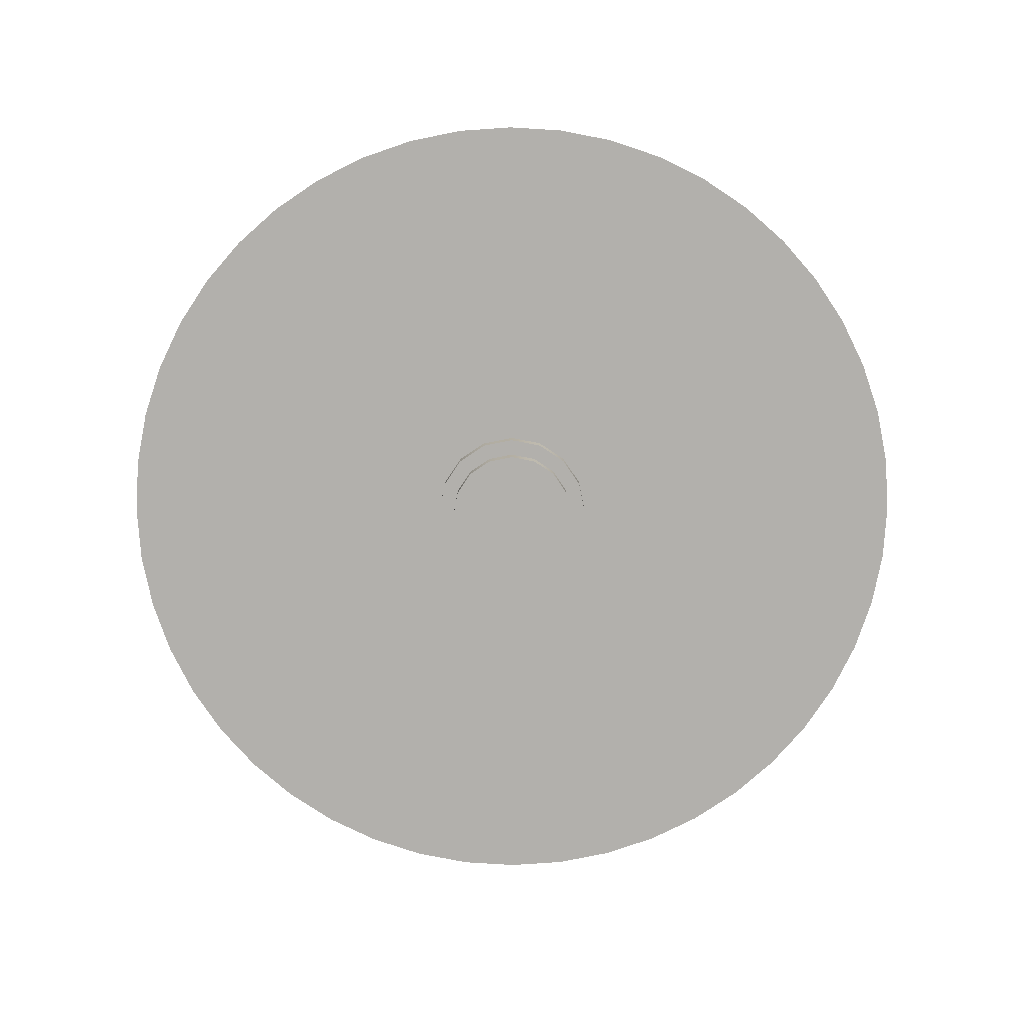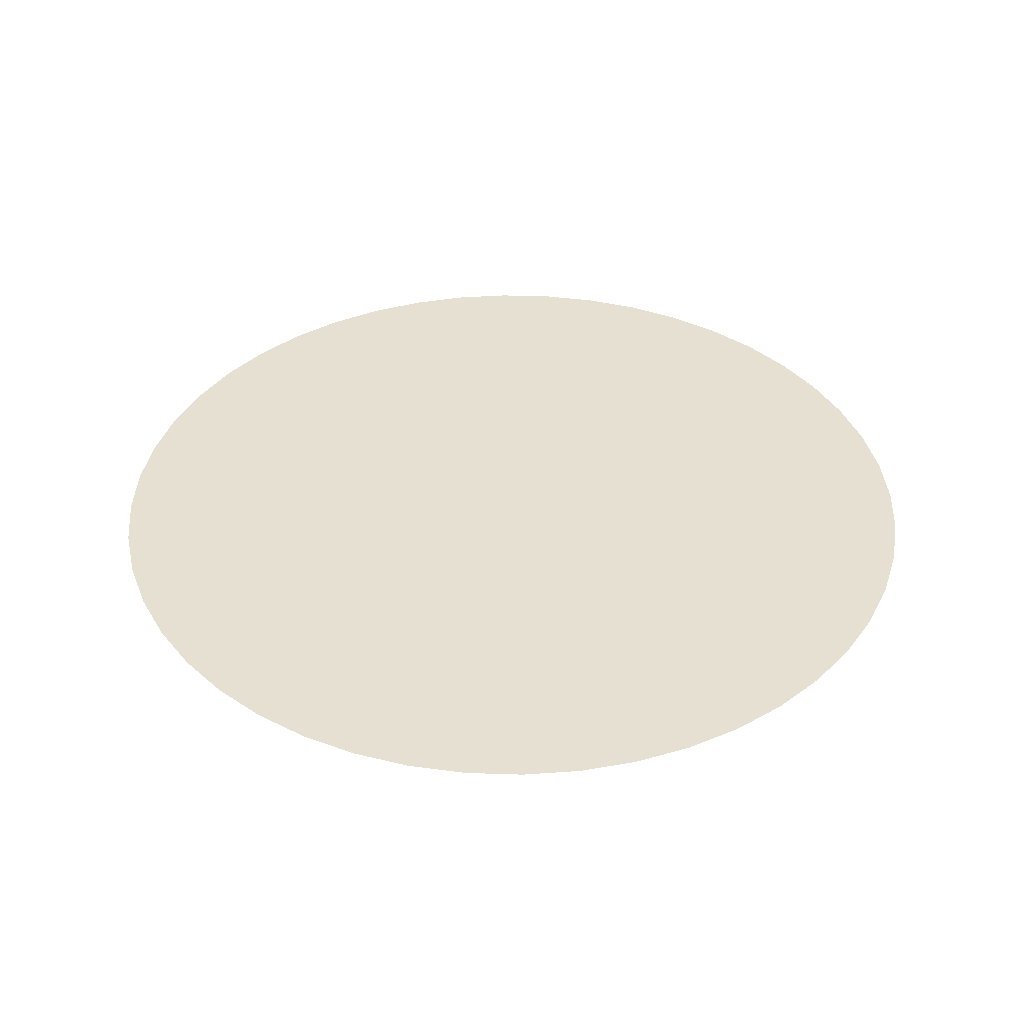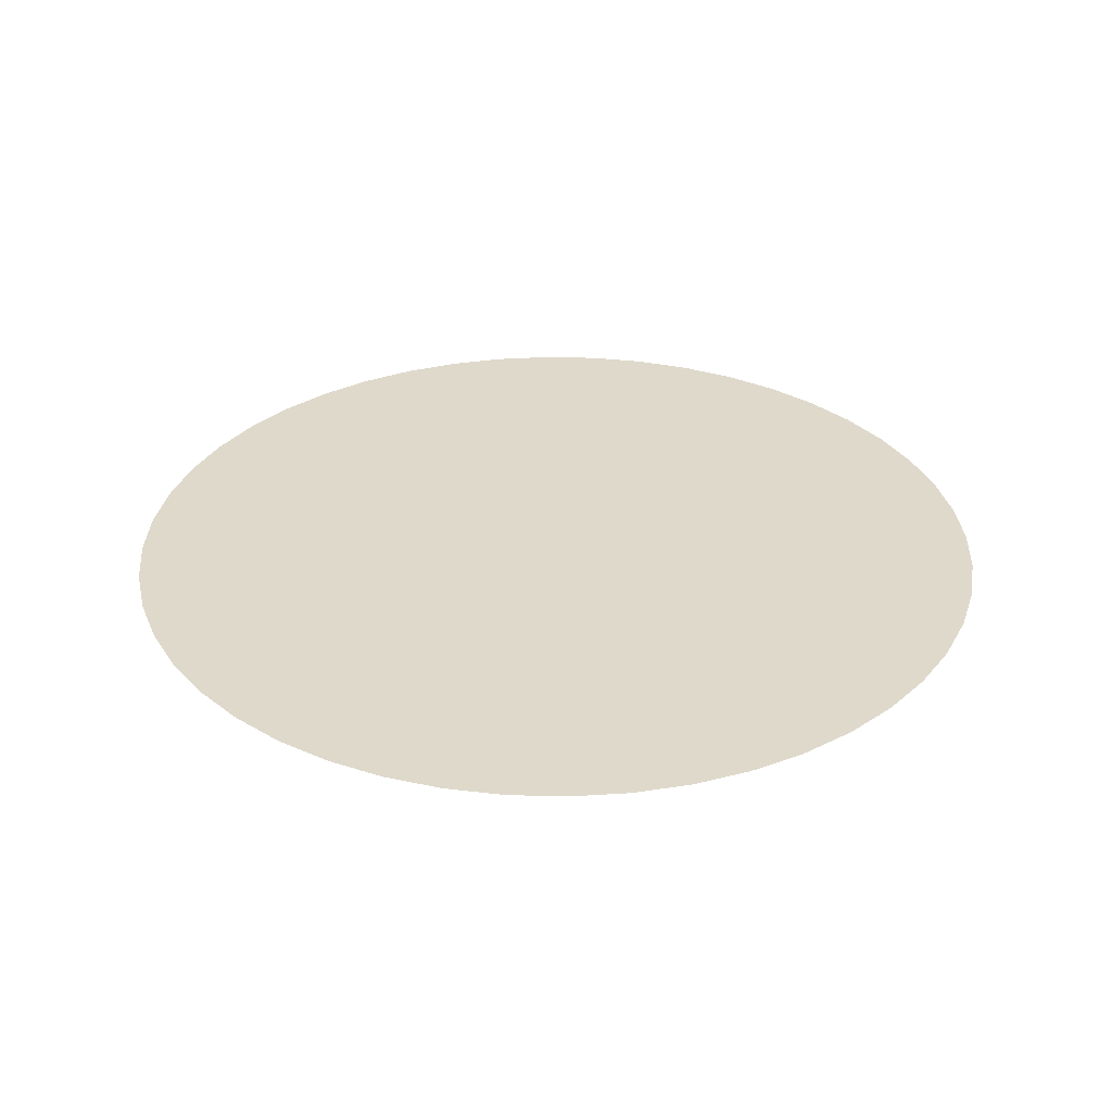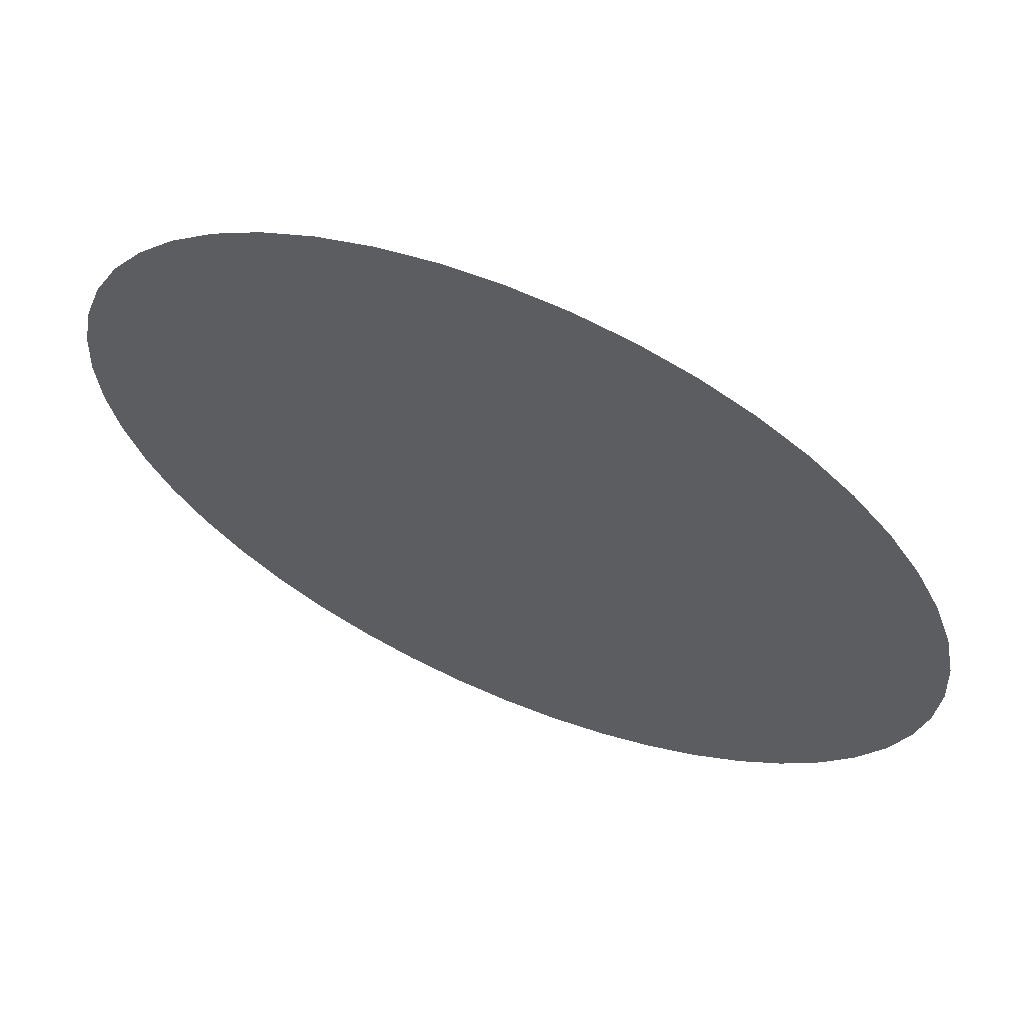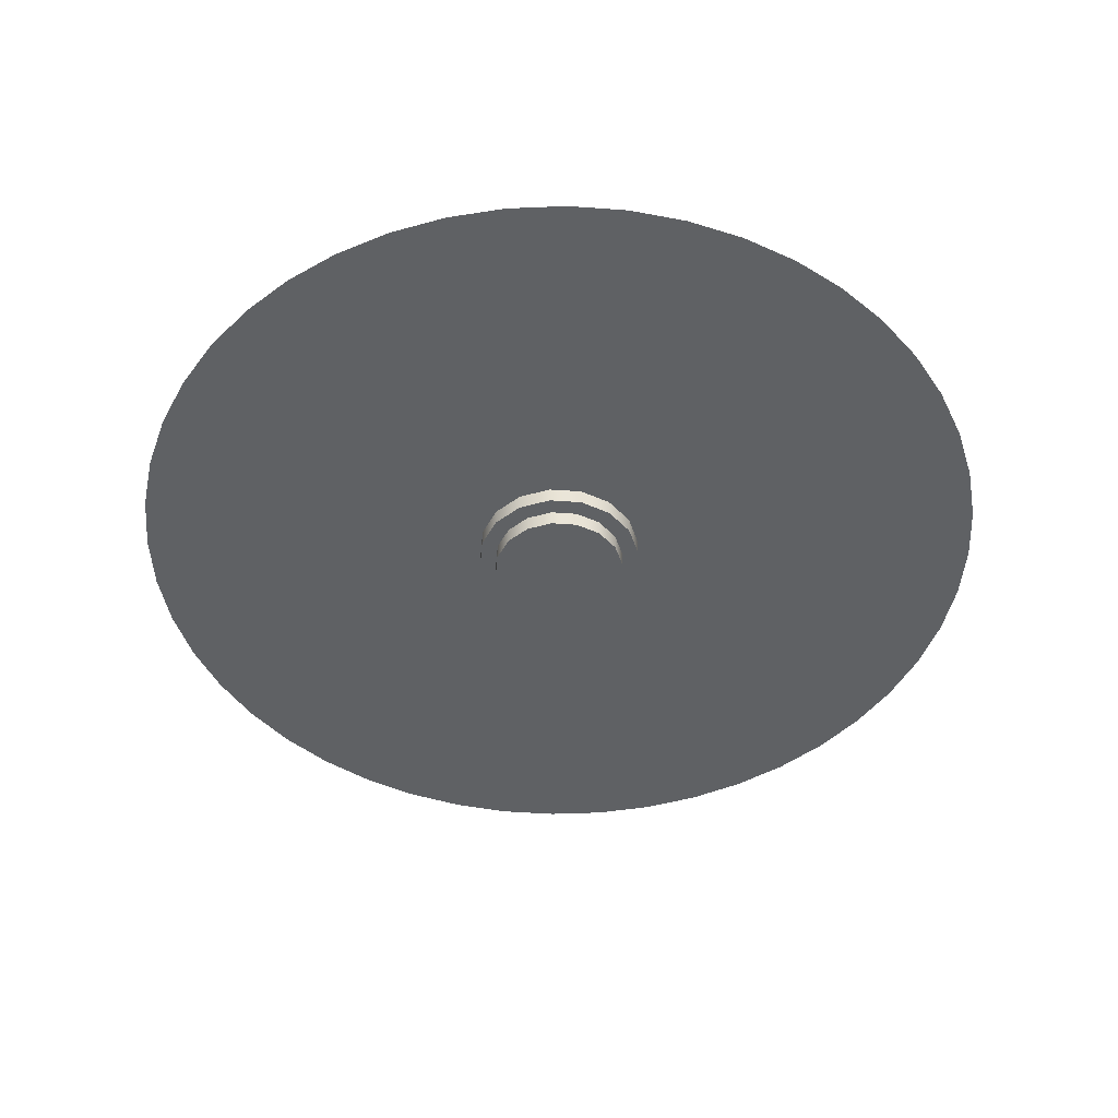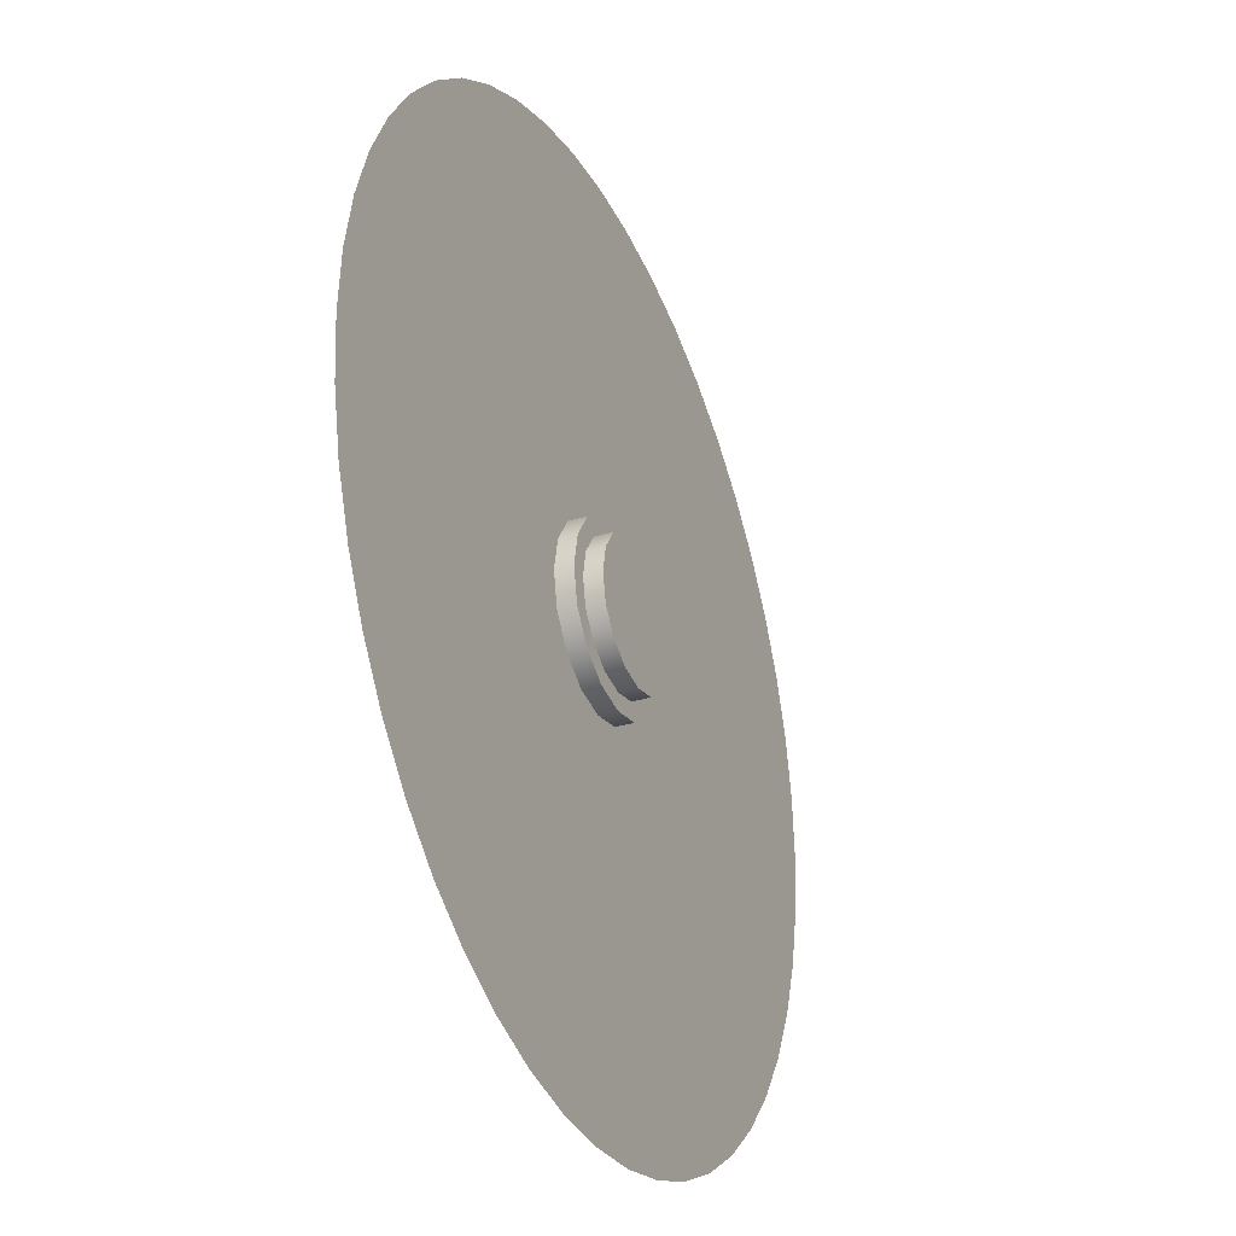
<metadata>
{"format":"obj","ext":"obj","renderer":"f3d","projection":"perspective","resolution":1024,"background":"white","views":[{"elev":-78.8,"azim":-67.3,"up":"+Y"},{"elev":38.5,"azim":-106.4,"up":"+Y"},{"elev":31.7,"azim":103.5,"up":"+Y"},{"elev":63.8,"azim":-156.8,"up":"+Z"},{"elev":-46.5,"azim":29.0,"up":"+Y"},{"elev":-31.6,"azim":-66.5,"up":"+Z"}]}
</metadata>
<code>
o RLV_Mount_1
v 1.625 -0.225 -2.311e-17
v 1.611 -0.225 0.2121
v 1.57 -0.225 0.4206
v 1.501 -0.225 0.6219
v 1.407 -0.225 0.8125
v 1.289 -0.225 0.9892
v 1.149 -0.225 1.149
v 0.9892 -0.225 1.289
v 0.8125 -0.225 1.407
v 0.6219 -0.225 1.501
v 0.4206 -0.225 1.57
v 0.2121 -0.225 1.611
v 2.694e-16 -0.225 1.625
v -0.2121 -0.225 1.611
v -0.4206 -0.225 1.57
v -0.6219 -0.225 1.501
v -0.8125 -0.225 1.407
v -0.9892 -0.225 1.289
v -1.149 -0.225 1.149
v -1.289 -0.225 0.9892
v -1.407 -0.225 0.8125
v -1.501 -0.225 0.6219
v -1.57 -0.225 0.4206
v -1.611 -0.225 0.2121
v -1.625 -0.225 1.531e-16
v -1.611 -0.225 -0.2121
v -1.57 -0.225 -0.4206
v -1.501 -0.225 -0.6219
v -1.407 -0.225 -0.8125
v -1.289 -0.225 -0.9892
v -1.149 -0.225 -1.149
v -0.9892 -0.225 -1.289
v -0.8125 -0.225 -1.407
v -0.6219 -0.225 -1.501
v -0.4206 -0.225 -1.57
v -0.2121 -0.225 -1.611
v -1.059e-16 -0.225 -1.625
v 0.2121 -0.225 -1.611
v 0.4206 -0.225 -1.57
v 0.6219 -0.225 -1.501
v 0.8125 -0.225 -1.407
v 0.9892 -0.225 -1.289
v 1.149 -0.225 -1.149
v 1.289 -0.225 -0.9892
v 1.407 -0.225 -0.8125
v 1.501 -0.225 -0.6219
v 1.57 -0.225 -0.4206
v 1.611 -0.225 -0.2121
v -4.626e-17 -0.225 -4.742e-17
v 0.3125 -0.225 -4.692e-17
v 0.2887 -0.225 0.1196
v 0.221 -0.225 0.221
v 0.1196 -0.225 0.2887
v 9.904e-18 -0.225 0.3125
v -0.1196 -0.225 0.2887
v -0.221 -0.225 0.221
v -0.2887 -0.225 0.1196
v -0.3125 -0.225 -6.583e-18
v -0.2887 -0.225 -0.1196
v -0.221 -0.225 -0.221
v -0.1196 -0.225 -0.2887
v -6.87e-17 -0.225 -0.3125
v 0.1196 -0.225 -0.2887
v 0.221 -0.225 -0.221
v 0.2887 -0.225 -0.1196
v 0.3125 -0.2875 -4.671e-17
v 0.2887 -0.2875 0.1196
v 0.221 -0.2875 0.221
v 0.1196 -0.2875 0.2887
v 9.904e-18 -0.2875 0.3125
v -0.1196 -0.2875 0.2887
v -0.221 -0.2875 0.221
v -0.2887 -0.2875 0.1196
v -0.3125 -0.2875 -6.377e-18
v -0.2887 -0.2875 -0.1196
v -0.221 -0.2875 -0.221
v -0.1196 -0.2875 -0.2887
v -6.87e-17 -0.2875 -0.3125
v 0.1196 -0.2875 -0.2887
v 0.221 -0.2875 -0.221
v 0.2887 -0.2875 -0.1196
v 0.25 -0.2875 -4.368e-17
v 0.231 -0.2875 0.09567
v 0.1768 -0.2875 0.1768
v 0.09567 -0.2875 0.231
v -4.038e-19 -0.2875 0.25
v -0.09567 -0.2875 0.231
v -0.1768 -0.2875 0.1768
v -0.231 -0.2875 0.09567
v -0.25 -0.2875 -1.141e-17
v -0.231 -0.2875 -0.09567
v -0.1768 -0.2875 -0.1768
v -0.09567 -0.2875 -0.231
v -6.329e-17 -0.2875 -0.25
v 0.09567 -0.2875 -0.231
v 0.1768 -0.2875 -0.1768
v 0.231 -0.2875 -0.09567
v 0.25 -0.35 -3.999e-17
v 0.231 -0.35 0.09567
v 0.1768 -0.35 0.1768
v 0.09567 -0.35 0.231
v -4.038e-19 -0.35 0.25
v -0.09567 -0.35 0.231
v -0.1768 -0.35 0.1768
v -0.231 -0.35 0.09567
v -0.25 -0.35 -7.727e-18
v -0.231 -0.35 -0.09567
v -0.1768 -0.35 -0.1768
v -0.09567 -0.35 -0.231
v -6.329e-17 -0.35 -0.25
v 0.09567 -0.35 -0.231
v 0.1768 -0.35 -0.1768
v 0.231 -0.35 -0.09567
v -3.469e-17 -0.35 -3.816e-17
g RLV_Mount_1_RLV_Mount_1_auv
f 66 97 81
f 67 83 66
f 68 83 67
f 69 85 68
f 70 85 69
f 71 87 70
f 72 87 71
f 73 89 72
f 74 89 73
f 75 91 74
f 76 91 75
f 77 93 76
f 78 93 77
f 79 95 78
f 80 95 79
f 81 97 80
f 82 66 83
f 82 97 66
f 83 68 84
f 84 68 85
f 85 70 86
f 86 70 87
f 87 72 88
f 88 72 89
f 89 74 90
f 90 74 91
f 91 76 92
f 92 76 93
f 93 78 94
f 94 78 95
f 95 80 96
f 96 80 97
f 98 114 113
f 99 114 98
f 100 114 99
f 101 114 100
f 102 114 101
f 103 114 102
f 104 114 103
f 105 114 104
f 106 114 105
f 107 114 106
f 108 114 107
f 109 114 108
f 110 114 109
f 111 114 110
f 112 114 111
f 113 114 112
f 1 49 48
f 2 49 1
f 3 49 2
f 4 49 3
f 5 49 4
f 6 49 5
f 7 49 6
f 8 49 7
f 9 49 8
f 10 49 9
f 11 49 10
f 12 49 11
f 13 49 12
f 14 49 13
f 15 49 14
f 16 49 15
f 17 49 16
f 18 49 17
f 19 49 18
f 20 49 19
f 21 49 20
f 22 49 21
f 23 49 22
f 24 49 23
f 25 49 24
f 26 49 25
f 27 49 26
f 28 49 27
f 29 49 28
f 30 49 29
f 31 49 30
f 32 49 31
f 33 49 32
f 34 49 33
f 35 49 34
f 36 49 35
f 37 49 36
f 38 49 37
f 39 49 38
f 40 49 39
f 41 49 40
f 42 49 41
f 43 49 42
f 44 49 43
f 45 49 44
f 46 49 45
f 47 49 46
f 48 49 47
f 50 66 65
f 51 66 50
f 51 68 67
f 52 68 51
f 53 68 52
f 53 70 69
f 54 70 53
f 55 70 54
f 55 72 71
f 56 72 55
f 57 72 56
f 57 74 73
f 58 74 57
f 59 74 58
f 59 76 75
f 60 76 59
f 61 76 60
f 61 78 77
f 62 78 61
f 63 78 62
f 63 80 79
f 64 80 63
f 65 66 81
f 65 80 64
f 67 66 51
f 69 68 53
f 71 70 55
f 73 72 57
f 75 74 59
f 77 76 61
f 79 78 63
f 81 80 65
f 82 98 97
f 83 98 82
f 84 100 83
f 85 100 84
f 86 102 85
f 87 102 86
f 88 104 87
f 89 104 88
f 90 106 89
f 91 106 90
f 92 108 91
f 93 108 92
f 94 110 93
f 95 110 94
f 96 112 95
f 97 112 96
f 98 83 99
f 99 83 100
f 100 85 101
f 101 85 102
f 102 87 103
f 103 87 104
f 104 89 105
f 105 89 106
f 106 91 107
f 107 91 108
f 108 93 109
f 109 93 110
f 110 95 111
f 111 95 112
f 112 97 113
f 113 97 98

</code>
